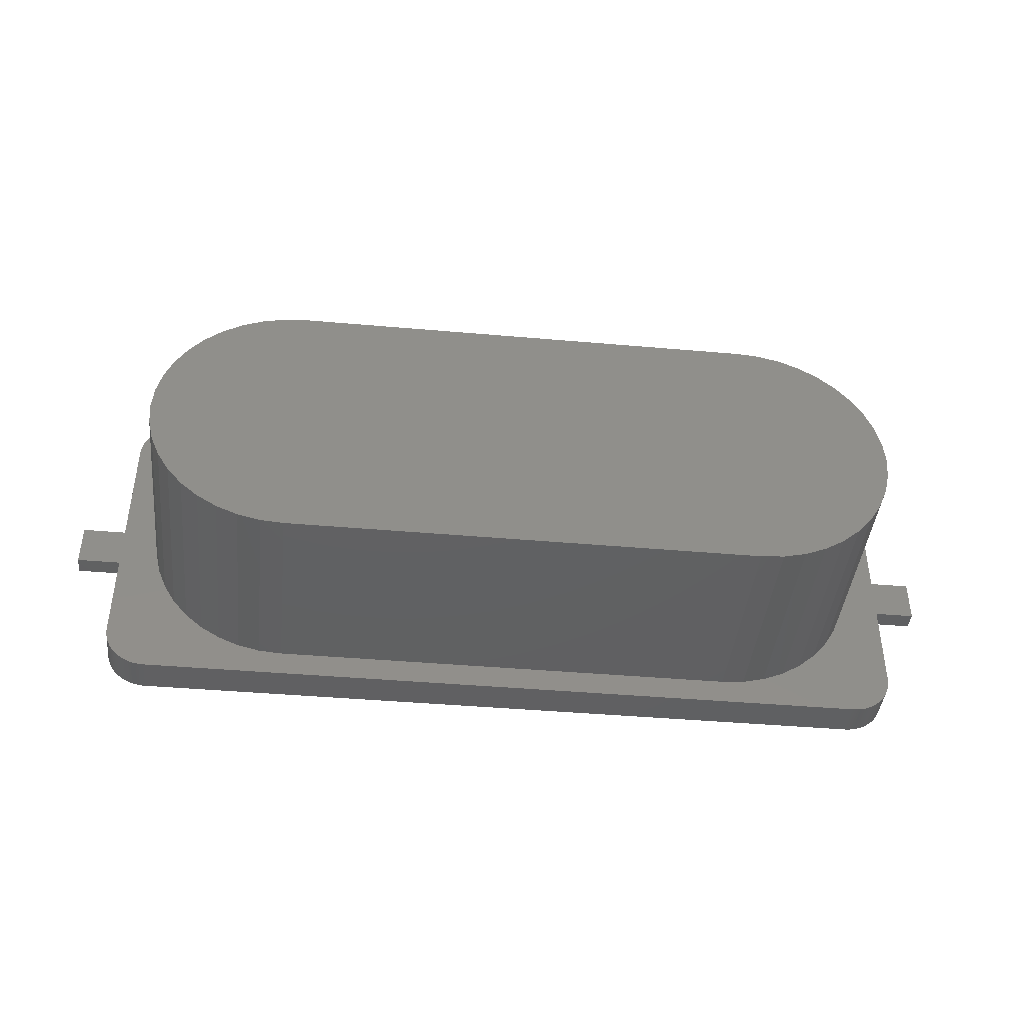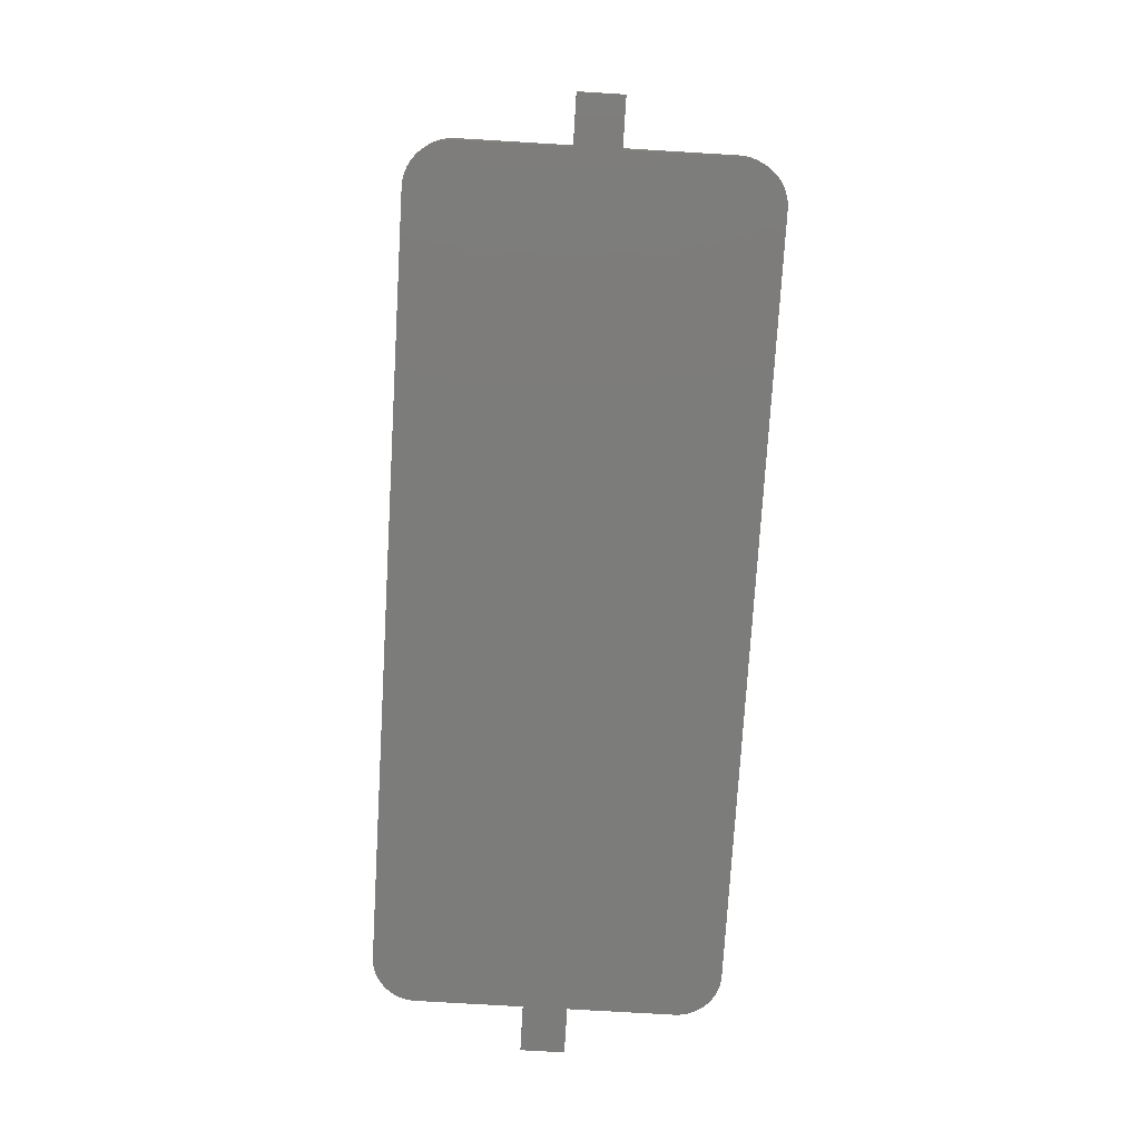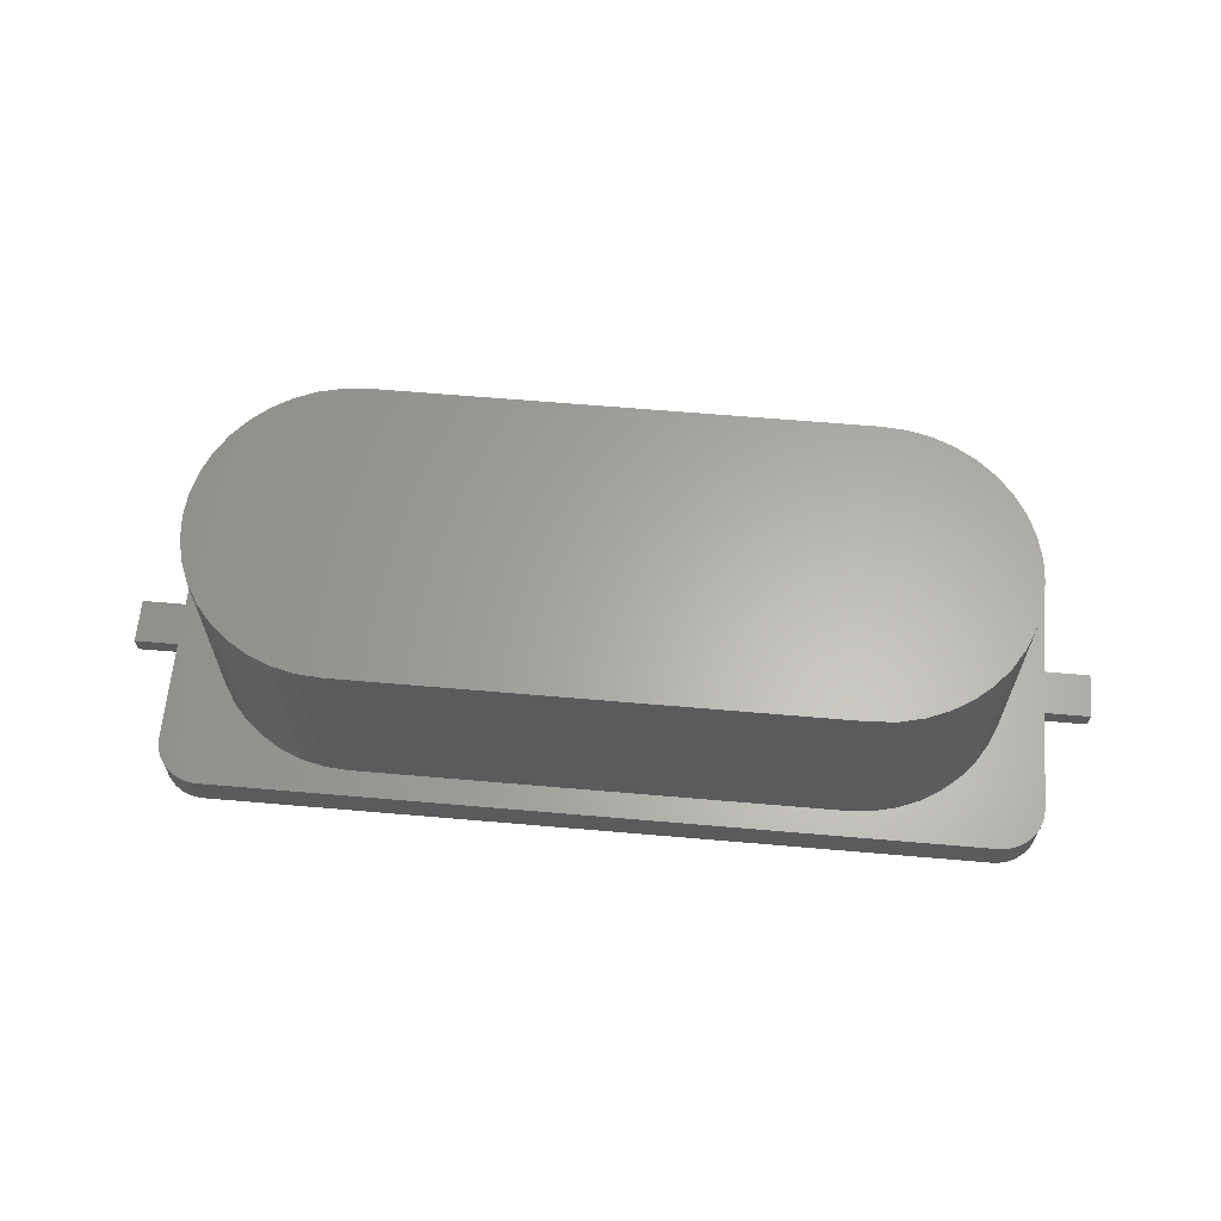
<metadata>
{"format":"stl","ext":"stl","renderer":"f3d","projection":"perspective","resolution":1024,"background":"white","views":[{"elev":-42.4,"azim":-6.0,"up":"+Y"},{"elev":-75.3,"azim":86.6,"up":"+Z"},{"elev":63.2,"azim":-175.0,"up":"+Z"}]}
</metadata>
<code>
# stl→obj: 324 verts, 668 faces
v -5.7 -1.75 0
v -5.7 -1.75 0.5
v -5.7 -1.745 0
v -5.7 -1.745 0.5
v -5.699 -1.788 0
v -5.699 -1.788 0.5
v -5.7 1.745 0
v -5.7 1.75 0
v -5.699 1.788 0
v -5.695 1.825 0
v -5.689 1.862 0
v -5.681 1.899 0
v -5.671 1.935 0
v -5.658 1.971 0
v -5.643 2.005 0
v -5.626 2.039 0
v -5.607 2.071 0
v -5.585 2.103 0
v -5.562 2.132 0
v -5.537 2.161 0
v -5.511 2.187 0
v -5.482 2.212 0
v -5.453 2.235 0
v -5.421 2.257 0
v -5.389 2.276 0
v -5.355 2.293 0
v -5.321 2.308 0
v -5.285 2.321 0
v -5.249 2.331 0
v -5.212 2.339 0
v -5.175 2.345 0
v -5.138 2.349 0
v -5.1 2.35 0
v -5.095 2.35 0
v 5.095 2.35 0
v 5.1 2.35 0
v 5.138 2.349 0
v 5.175 2.345 0
v 5.212 2.339 0
v 5.249 2.331 0
v 5.285 2.321 0
v 5.321 2.308 0
v 5.355 2.293 0
v 5.389 2.276 0
v 5.421 2.257 0
v 5.453 2.235 0
v 5.482 2.212 0
v 5.511 2.187 0
v 5.537 2.161 0
v 5.562 2.132 0
v 5.585 2.103 0
v 5.607 2.071 0
v 5.626 2.039 0
v 5.643 2.005 0
v 5.658 1.971 0
v 5.671 1.935 0
v 5.681 1.899 0
v 5.689 1.862 0
v 5.695 1.825 0
v 5.699 1.788 0
v 5.7 1.75 0
v 5.7 1.745 0
v 5.7 -1.745 0
v -5.1 -2.35 0
v -5.095 -2.35 0
v 5.7 -1.75 0
v 5.699 -1.788 0
v 5.695 -1.825 0
v 5.689 -1.862 0
v 5.681 -1.899 0
v 5.671 -1.935 0
v 5.658 -1.971 0
v 5.643 -2.005 0
v 5.626 -2.039 0
v 5.607 -2.071 0
v 5.585 -2.103 0
v 5.562 -2.132 0
v 5.537 -2.161 0
v 5.511 -2.187 0
v 5.482 -2.212 0
v 5.453 -2.235 0
v 5.421 -2.257 0
v 5.389 -2.276 0
v 5.355 -2.293 0
v 5.321 -2.308 0
v 5.285 -2.321 0
v 5.249 -2.331 0
v 5.212 -2.339 0
v 5.175 -2.345 0
v 5.138 -2.349 0
v 5.1 -2.35 0
v 5.095 -2.35 0
v -5.138 -2.349 0
v -5.175 -2.345 0
v -5.212 -2.339 0
v -5.249 -2.331 0
v -5.285 -2.321 0
v -5.321 -2.308 0
v -5.355 -2.293 0
v -5.389 -2.276 0
v -5.421 -2.257 0
v -5.453 -2.235 0
v -5.482 -2.212 0
v -5.511 -2.187 0
v -5.537 -2.161 0
v -5.562 -2.132 0
v -5.585 -2.103 0
v -5.607 -2.071 0
v -5.626 -2.039 0
v -5.643 -2.005 0
v -5.658 -1.971 0
v -5.671 -1.935 0
v -5.681 -1.899 0
v -5.689 -1.862 0
v -5.695 -1.825 0
v -5.689 -1.862 0.5
v -5.695 -1.825 0.5
v -5.681 -1.899 0.5
v -5.671 -1.935 0.5
v -5.658 -1.971 0.5
v -5.643 -2.005 0.5
v -5.626 -2.039 0.5
v -5.607 -2.071 0.5
v -5.585 -2.103 0.5
v -5.562 -2.132 0.5
v -5.537 -2.161 0.5
v -5.511 -2.187 0.5
v -5.482 -2.212 0.5
v -5.453 -2.235 0.5
v -5.421 -2.257 0.5
v -5.389 -2.276 0.5
v -5.355 -2.293 0.5
v -5.321 -2.308 0.5
v -5.285 -2.321 0.5
v -5.249 -2.331 0.5
v -5.212 -2.339 0.5
v -5.175 -2.345 0.5
v -5.138 -2.349 0.5
v -5.1 -2.35 0.5
v -5.095 -2.35 0.5
v -3.513 -1.975 0.5
v 5.095 -2.35 0.5
v -3.818 -1.902 0.5
v -4.108 -1.782 0.5
v -4.376 -1.618 0.5
v 3.513 -1.975 0.5
v 3.2 -2 0.5
v 5.626 -2.039 0.5
v 5.585 -2.103 0.5
v 5.607 -2.071 0.5
v 5.562 -2.132 0.5
v 3.818 -1.902 0.5
v 5.658 -1.971 0.5
v 5.671 -1.935 0.5
v 5.643 -2.005 0.5
v 4.108 -1.782 0.5
v 5.689 -1.862 0.5
v 5.695 -1.825 0.5
v 5.681 -1.899 0.5
v 5.7 1.745 0.5
v 5.7 -1.745 0.5
v 4.376 -1.618 0.5
v 5.699 -1.788 0.5
v 5.7 -1.75 0.5
v 4.614 1.414 0.5
v 4.818 1.176 0.5
v 5.537 -2.161 0.5
v 5.511 -2.187 0.5
v 5.482 -2.212 0.5
v 5.453 -2.235 0.5
v 4.376 1.618 0.5
v 5.658 1.971 0.5
v 5.643 2.005 0.5
v 5.671 1.935 0.5
v 5.681 1.899 0.5
v 5.689 1.862 0.5
v 5.695 1.825 0.5
v 5.699 1.788 0.5
v 5.7 1.75 0.5
v 4.108 1.782 0.5
v 5.482 2.212 0.5
v 5.453 2.235 0.5
v 5.511 2.187 0.5
v 5.537 2.161 0.5
v 5.562 2.132 0.5
v 5.585 2.103 0.5
v 5.607 2.071 0.5
v 5.626 2.039 0.5
v 5.421 -2.257 0.5
v 5.389 -2.276 0.5
v 5.355 -2.293 0.5
v 5.321 -2.308 0.5
v 5.285 -2.321 0.5
v -5.095 2.35 0.5
v 5.095 2.35 0.5
v -5.7 1.745 0.5
v -5.138 2.349 0.5
v -5.1 2.35 0.5
v -5.175 2.345 0.5
v -5.212 2.339 0.5
v -5.249 2.331 0.5
v -5.285 2.321 0.5
v -5.321 2.308 0.5
v -5.355 2.293 0.5
v -5.389 2.276 0.5
v -5.421 2.257 0.5
v -5.453 2.235 0.5
v -5.482 2.212 0.5
v -5.511 2.187 0.5
v -5.537 2.161 0.5
v -5.562 2.132 0.5
v -5.585 2.103 0.5
v -3.2 2 0.5
v 3.2 2 0.5
v 3.818 1.902 0.5
v 5.355 2.293 0.5
v 5.321 2.308 0.5
v 5.421 2.257 0.5
v 5.389 2.276 0.5
v -5.7 1.75 0.5
v -5.699 1.788 0.5
v -5.2 0 0.5
v -5.175 -0.3129 0.5
v -5.175 0.3129 0.5
v 3.513 1.975 0.5
v 5.1 2.35 0.5
v -5.102 0.618 0.5
v -4.982 0.908 0.5
v -4.818 1.176 0.5
v 5.138 2.349 0.5
v -4.614 1.414 0.5
v 5.175 2.345 0.5
v -4.376 1.618 0.5
v 5.212 2.339 0.5
v -4.108 1.782 0.5
v 5.249 2.331 0.5
v -3.818 1.902 0.5
v 5.285 2.321 0.5
v -3.513 1.975 0.5
v 5.2 0 0.5
v 5.175 -0.3129 0.5
v 4.982 0.908 0.5
v 5.102 0.618 0.5
v 5.175 0.3129 0.5
v -4.614 -1.414 0.5
v -4.818 -1.176 0.5
v 5.102 -0.618 0.5
v 4.982 -0.908 0.5
v 4.818 -1.176 0.5
v 4.614 -1.414 0.5
v -3.2 -2 0.5
v -4.982 -0.908 0.5
v -5.102 -0.618 0.5
v -5.695 1.825 0.5
v -5.689 1.862 0.5
v -5.681 1.899 0.5
v -5.671 1.935 0.5
v -5.658 1.971 0.5
v -5.643 2.005 0.5
v -5.626 2.039 0.5
v -5.607 2.071 0.5
v 5.249 -2.331 0.5
v 5.212 -2.339 0.5
v 5.175 -2.345 0.5
v 5.138 -2.349 0.5
v 5.1 -2.35 0.5
v -5.175 -0.3129 3.3
v -5.102 -0.618 3.3
v -5.2 0 3.3
v -4.982 -0.908 3.3
v -4.818 -1.176 3.3
v -4.614 -1.414 3.3
v -4.376 -1.618 3.3
v -4.108 -1.782 3.3
v -3.818 -1.902 3.3
v -3.513 -1.975 3.3
v -3.2 -2 3.3
v 3.2 -2 3.3
v 3.513 -1.975 3.3
v 3.818 -1.902 3.3
v 4.108 -1.782 3.3
v 4.376 -1.618 3.3
v 4.614 -1.414 3.3
v 4.818 -1.176 3.3
v 4.982 -0.908 3.3
v 5.102 -0.618 3.3
v 5.175 -0.3129 3.3
v 5.2 0 3.3
v 5.175 0.3129 3.3
v 5.102 0.618 3.3
v 4.982 0.908 3.3
v 4.818 1.176 3.3
v 4.614 1.414 3.3
v 4.376 1.618 3.3
v 4.108 1.782 3.3
v 3.818 1.902 3.3
v 3.513 1.975 3.3
v 3.2 2 3.3
v -3.2 2 3.3
v -3.513 1.975 3.3
v -3.818 1.902 3.3
v -4.108 1.782 3.3
v -4.376 1.618 3.3
v -4.614 1.414 3.3
v -4.818 1.176 3.3
v -4.982 0.908 3.3
v -5.102 0.618 3.3
v -5.175 0.3129 3.3
v 5.7 -0.3 0
v 5.7 -0.3 0.25
v 5.7 0.3 0
v 5.7 0.3 0.25
v 6.35 -0.3 0
v 6.35 -0.3 0.25
v 6.35 0.3 0
v 6.35 0.3 0.25
v -6.35 -0.3 0
v -6.35 -0.3 0.25
v -6.35 0.3 0
v -6.35 0.3 0.25
v -5.7 -0.3 0
v -5.7 -0.3 0.25
v -5.7 0.3 0
v -5.7 0.3 0.25
f 1 2 3
f 3 2 4
f 1 5 2
f 2 5 6
f 1 3 5
f 7 3 3
f 5 3 7
f 5 7 7
f 7 8 9
f 7 9 5
f 5 9 10
f 5 10 11
f 5 11 12
f 5 12 13
f 5 13 14
f 5 14 15
f 5 15 16
f 5 16 17
f 5 17 18
f 5 18 19
f 5 19 20
f 5 20 21
f 5 21 22
f 5 22 23
f 5 23 24
f 5 24 25
f 5 25 26
f 5 26 27
f 5 27 28
f 5 28 29
f 5 29 30
f 5 30 31
f 5 31 32
f 5 32 33
f 5 33 34
f 34 34 35
f 34 35 5
f 5 35 35
f 5 35 36
f 5 36 37
f 5 37 38
f 5 38 39
f 5 39 40
f 5 40 41
f 5 41 42
f 5 42 43
f 5 43 44
f 5 44 45
f 5 45 46
f 5 46 47
f 5 47 48
f 5 48 49
f 5 49 50
f 5 50 51
f 5 51 52
f 5 52 53
f 5 53 54
f 5 54 55
f 5 55 56
f 5 56 57
f 5 57 58
f 5 58 59
f 5 59 60
f 5 60 61
f 5 61 62
f 5 62 62
f 63 62 63
f 5 62 63
f 64 5 65
f 5 66 67
f 5 67 68
f 5 68 69
f 5 69 70
f 5 70 71
f 5 71 72
f 5 72 73
f 5 73 74
f 5 74 75
f 5 75 76
f 5 76 77
f 5 77 78
f 5 78 79
f 5 79 80
f 5 80 81
f 5 81 82
f 5 82 83
f 5 83 84
f 5 84 85
f 5 85 86
f 5 86 87
f 5 87 88
f 5 88 89
f 5 89 90
f 5 90 91
f 5 91 92
f 5 92 92
f 65 92 65
f 5 92 65
f 5 64 93
f 5 93 94
f 5 94 95
f 5 95 96
f 5 96 97
f 5 97 98
f 5 98 99
f 5 99 100
f 5 100 101
f 5 101 102
f 5 102 103
f 5 103 104
f 5 104 105
f 5 105 106
f 5 106 107
f 5 107 108
f 5 108 109
f 5 109 110
f 5 110 111
f 5 111 112
f 5 112 113
f 5 113 114
f 5 114 115
f 66 5 63
f 3 4 4
f 3 3 4
f 4 2 6
f 116 4 117
f 117 4 6
f 118 4 116
f 119 4 118
f 120 4 119
f 121 4 120
f 122 4 121
f 123 4 122
f 124 4 123
f 125 4 124
f 126 4 125
f 127 4 126
f 128 4 127
f 129 4 128
f 130 4 129
f 131 4 130
f 132 4 131
f 133 4 132
f 134 4 133
f 135 4 134
f 136 4 135
f 137 4 136
f 138 4 137
f 139 4 138
f 140 4 139
f 141 4 140
f 142 140 140
f 143 144 4
f 144 145 4
f 146 147 148
f 147 149 150
f 147 151 149
f 152 153 154
f 152 155 153
f 156 157 158
f 156 159 157
f 156 152 159
f 152 146 155
f 160 161 161
f 162 163 164
f 165 160 160
f 165 166 160
f 162 156 163
f 147 167 151
f 147 168 167
f 147 169 168
f 147 170 169
f 171 172 173
f 171 174 172
f 171 175 174
f 171 176 175
f 171 177 176
f 171 178 177
f 171 179 178
f 171 165 179
f 180 181 182
f 180 183 181
f 180 184 183
f 180 185 184
f 180 186 185
f 180 187 186
f 180 188 187
f 180 171 188
f 147 189 170
f 147 190 189
f 147 191 190
f 147 192 191
f 147 193 192
f 194 194 195
f 196 196 4
f 197 4 198
f 199 4 197
f 200 4 199
f 201 4 200
f 202 4 201
f 203 4 202
f 204 4 203
f 205 4 204
f 206 4 205
f 207 4 206
f 208 4 207
f 209 4 208
f 210 4 209
f 211 4 210
f 212 4 211
f 194 198 4
f 213 214 195
f 215 216 217
f 215 218 219
f 220 196 221
f 215 219 216
f 215 195 195
f 222 4 223
f 194 4 222
f 194 222 224
f 225 215 195
f 215 226 195
f 194 227 228
f 194 228 229
f 215 230 226
f 194 229 231
f 215 232 230
f 194 231 233
f 215 234 232
f 194 233 235
f 215 236 234
f 194 235 237
f 215 238 236
f 194 237 239
f 194 213 195
f 194 239 213
f 215 217 238
f 214 225 195
f 218 180 182
f 188 171 173
f 179 165 160
f 162 164 161
f 240 241 161
f 160 166 242
f 160 243 161
f 160 242 243
f 243 244 161
f 245 246 4
f 241 247 161
f 247 248 161
f 248 249 161
f 249 250 161
f 250 162 161
f 145 245 4
f 163 156 158
f 159 152 154
f 155 146 148
f 148 147 150
f 142 251 140
f 251 141 140
f 141 143 4
f 244 240 161
f 252 4 246
f 253 4 252
f 223 4 253
f 224 227 194
f 4 221 196
f 4 254 221
f 4 255 254
f 4 256 255
f 4 257 256
f 4 258 257
f 4 259 258
f 4 260 259
f 4 261 260
f 4 212 261
f 4 4 212
f 215 180 218
f 147 262 193
f 147 263 262
f 147 264 263
f 147 265 264
f 147 266 265
f 147 142 266
f 147 142 142
f 147 251 142
f 5 115 6
f 6 115 117
f 115 114 117
f 117 114 116
f 114 113 116
f 116 113 118
f 113 112 118
f 118 112 119
f 112 111 119
f 119 111 120
f 111 110 120
f 120 110 121
f 110 109 121
f 121 109 122
f 109 108 122
f 122 108 123
f 108 107 123
f 123 107 124
f 107 106 124
f 124 106 125
f 106 105 125
f 125 105 126
f 126 105 104
f 127 126 104
f 127 104 103
f 128 127 103
f 128 103 102
f 129 128 102
f 129 102 101
f 130 129 101
f 130 101 100
f 131 130 100
f 131 100 99
f 132 131 99
f 132 99 98
f 133 132 98
f 133 98 97
f 134 133 97
f 134 97 96
f 135 134 96
f 135 96 95
f 136 135 95
f 136 95 94
f 137 136 94
f 137 94 93
f 138 137 93
f 138 93 64
f 139 138 64
f 139 64 65
f 140 139 65
f 140 65 140
f 140 65 65
f 140 65 92
f 142 140 92
f 92 142 142
f 92 92 142
f 142 92 91
f 266 142 91
f 266 91 90
f 265 266 90
f 265 90 89
f 264 265 89
f 264 89 88
f 263 264 88
f 263 88 87
f 262 263 87
f 262 87 86
f 193 262 86
f 193 86 85
f 192 193 85
f 192 85 84
f 191 192 84
f 191 84 83
f 190 191 83
f 190 83 82
f 189 190 82
f 189 82 81
f 170 189 81
f 170 81 80
f 169 170 80
f 169 80 79
f 168 169 79
f 168 79 78
f 167 168 78
f 167 78 77
f 151 167 77
f 151 77 76
f 149 151 76
f 149 76 75
f 150 149 75
f 150 75 74
f 148 150 74
f 148 74 73
f 155 148 73
f 155 73 72
f 153 155 72
f 153 72 71
f 154 153 71
f 154 71 70
f 159 154 70
f 159 70 69
f 157 159 69
f 157 69 68
f 158 157 68
f 158 68 67
f 163 158 67
f 163 67 66
f 164 163 66
f 66 63 161
f 164 66 161
f 63 161 161
f 63 63 161
f 161 63 62
f 160 161 62
f 160 62 160
f 160 62 62
f 160 62 61
f 179 160 61
f 61 60 178
f 179 61 178
f 60 59 177
f 178 60 177
f 59 58 176
f 177 59 176
f 58 57 175
f 176 58 175
f 57 56 174
f 175 57 174
f 56 55 172
f 174 56 172
f 55 54 173
f 172 55 173
f 54 53 188
f 173 54 188
f 53 52 187
f 188 53 187
f 52 51 186
f 187 52 186
f 51 50 185
f 186 51 185
f 50 49 184
f 185 50 184
f 49 48 183
f 184 49 183
f 47 181 48
f 48 181 183
f 46 182 47
f 47 182 181
f 45 218 46
f 46 218 182
f 44 219 45
f 45 219 218
f 43 216 44
f 44 216 219
f 42 217 43
f 43 217 216
f 41 238 42
f 42 238 217
f 40 236 41
f 41 236 238
f 39 234 40
f 40 234 236
f 38 232 39
f 39 232 234
f 37 230 38
f 38 230 232
f 36 226 37
f 37 226 230
f 35 195 36
f 36 195 226
f 35 195 195
f 35 35 195
f 34 194 35
f 35 194 195
f 194 194 34
f 34 194 34
f 33 198 34
f 34 198 194
f 32 197 33
f 33 197 198
f 31 199 32
f 32 199 197
f 30 200 31
f 31 200 199
f 29 201 30
f 30 201 200
f 28 202 29
f 29 202 201
f 27 203 28
f 28 203 202
f 26 204 27
f 27 204 203
f 25 205 26
f 26 205 204
f 24 206 25
f 25 206 205
f 23 207 24
f 24 207 206
f 22 208 23
f 23 208 207
f 21 209 22
f 22 209 208
f 20 210 21
f 21 210 209
f 19 211 20
f 20 211 210
f 18 212 19
f 19 212 211
f 17 261 18
f 18 261 212
f 16 260 17
f 17 260 261
f 15 259 16
f 16 259 260
f 14 258 15
f 15 258 259
f 13 257 14
f 14 257 258
f 12 256 13
f 13 256 257
f 11 255 12
f 12 255 256
f 10 254 11
f 11 254 255
f 9 221 10
f 10 221 254
f 8 220 9
f 9 220 221
f 8 7 220
f 220 7 196
f 196 7 196
f 196 7 7
f 3 4 7
f 7 4 196
f 223 253 267
f 267 253 268
f 222 223 269
f 269 223 267
f 253 252 268
f 268 252 270
f 252 246 270
f 270 246 271
f 246 245 271
f 271 245 272
f 272 245 145
f 273 272 145
f 273 145 144
f 274 273 144
f 274 144 143
f 275 274 143
f 275 143 141
f 276 275 141
f 276 141 251
f 277 276 251
f 277 251 147
f 278 277 147
f 278 147 146
f 279 278 146
f 279 146 152
f 280 279 152
f 280 152 156
f 281 280 156
f 281 156 162
f 282 281 162
f 282 162 250
f 283 282 250
f 283 250 249
f 284 283 249
f 284 249 248
f 285 284 248
f 285 248 247
f 286 285 247
f 286 247 241
f 287 286 241
f 287 241 240
f 288 287 240
f 240 244 289
f 288 240 289
f 244 243 290
f 289 244 290
f 243 242 291
f 290 243 291
f 242 166 292
f 291 242 292
f 166 165 293
f 292 166 293
f 171 294 165
f 165 294 293
f 180 295 171
f 171 295 294
f 215 296 180
f 180 296 295
f 225 297 215
f 215 297 296
f 214 298 225
f 225 298 297
f 213 299 214
f 214 299 298
f 239 300 213
f 213 300 299
f 237 301 239
f 239 301 300
f 235 302 237
f 237 302 301
f 233 303 235
f 235 303 302
f 231 304 233
f 233 304 303
f 229 305 231
f 231 305 304
f 228 306 229
f 229 306 305
f 227 307 228
f 228 307 306
f 224 308 227
f 227 308 307
f 222 269 224
f 224 269 308
f 308 269 267
f 270 308 268
f 268 308 267
f 271 308 270
f 272 308 271
f 273 308 272
f 274 308 273
f 275 308 274
f 276 308 275
f 277 308 276
f 278 308 277
f 279 308 278
f 280 308 279
f 281 308 280
f 282 308 281
f 283 308 282
f 284 308 283
f 285 308 284
f 286 308 285
f 287 308 286
f 288 308 287
f 289 308 288
f 290 308 289
f 291 308 290
f 292 308 291
f 293 308 292
f 294 308 293
f 295 308 294
f 296 308 295
f 297 308 296
f 298 308 297
f 299 308 298
f 300 308 299
f 301 308 300
f 302 308 301
f 303 308 302
f 304 308 303
f 305 308 304
f 306 308 305
f 307 308 306
f 309 310 311
f 311 310 312
f 310 309 313
f 314 310 313
f 309 311 313
f 313 311 315
f 311 312 315
f 315 312 316
f 312 310 314
f 316 312 314
f 314 313 315
f 316 314 315
f 317 318 319
f 319 318 320
f 318 317 321
f 322 318 321
f 317 319 321
f 321 319 323
f 319 320 323
f 323 320 324
f 320 318 322
f 324 320 322
f 322 321 323
f 324 322 323

</code>
